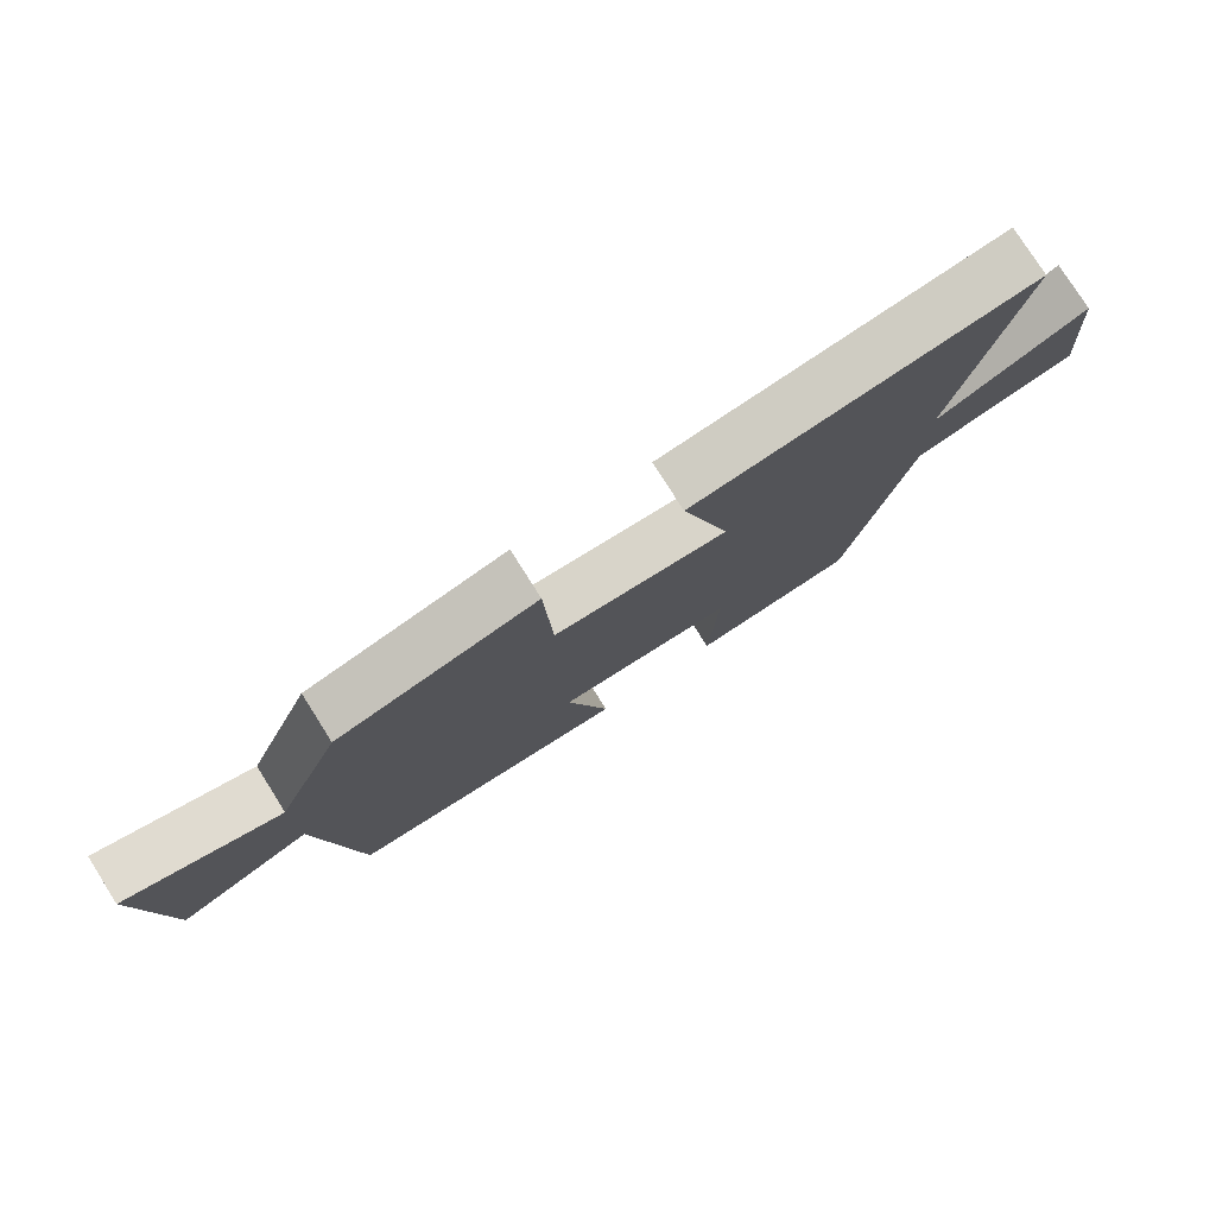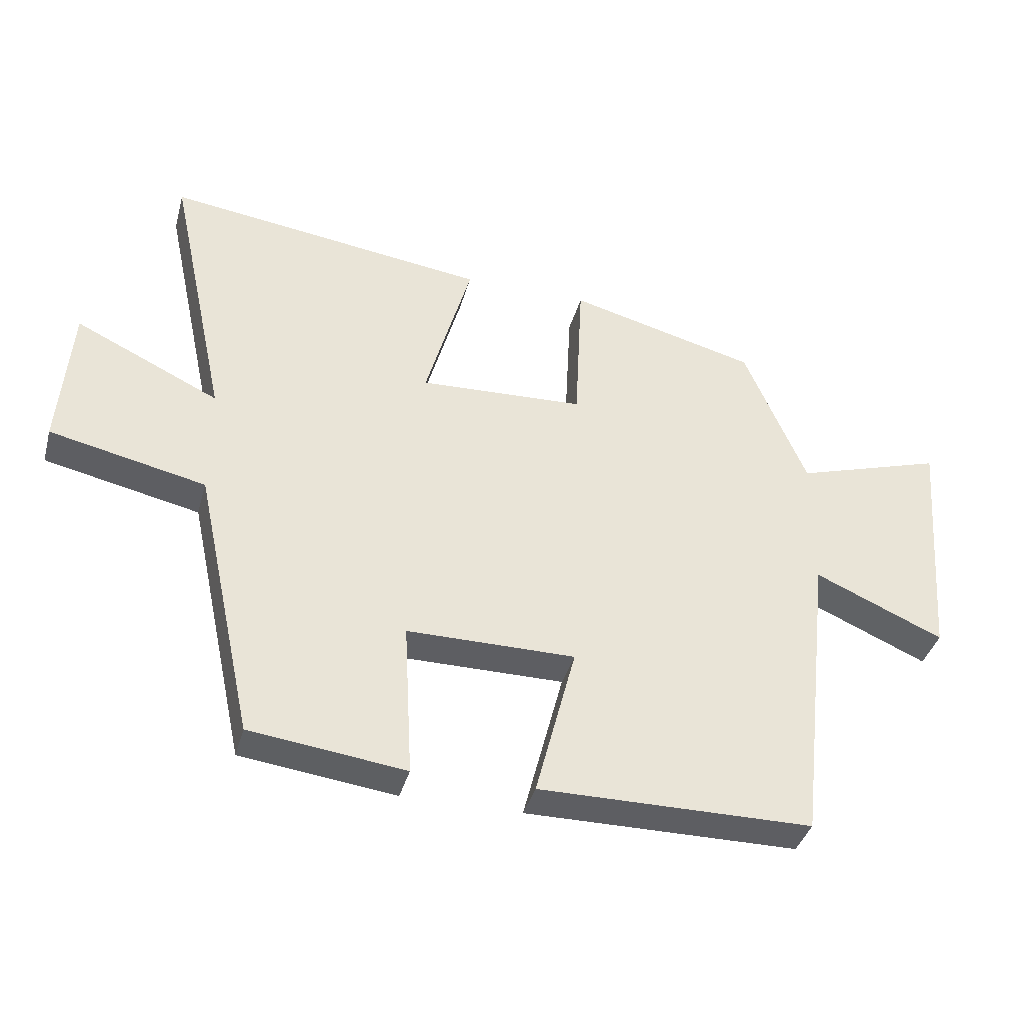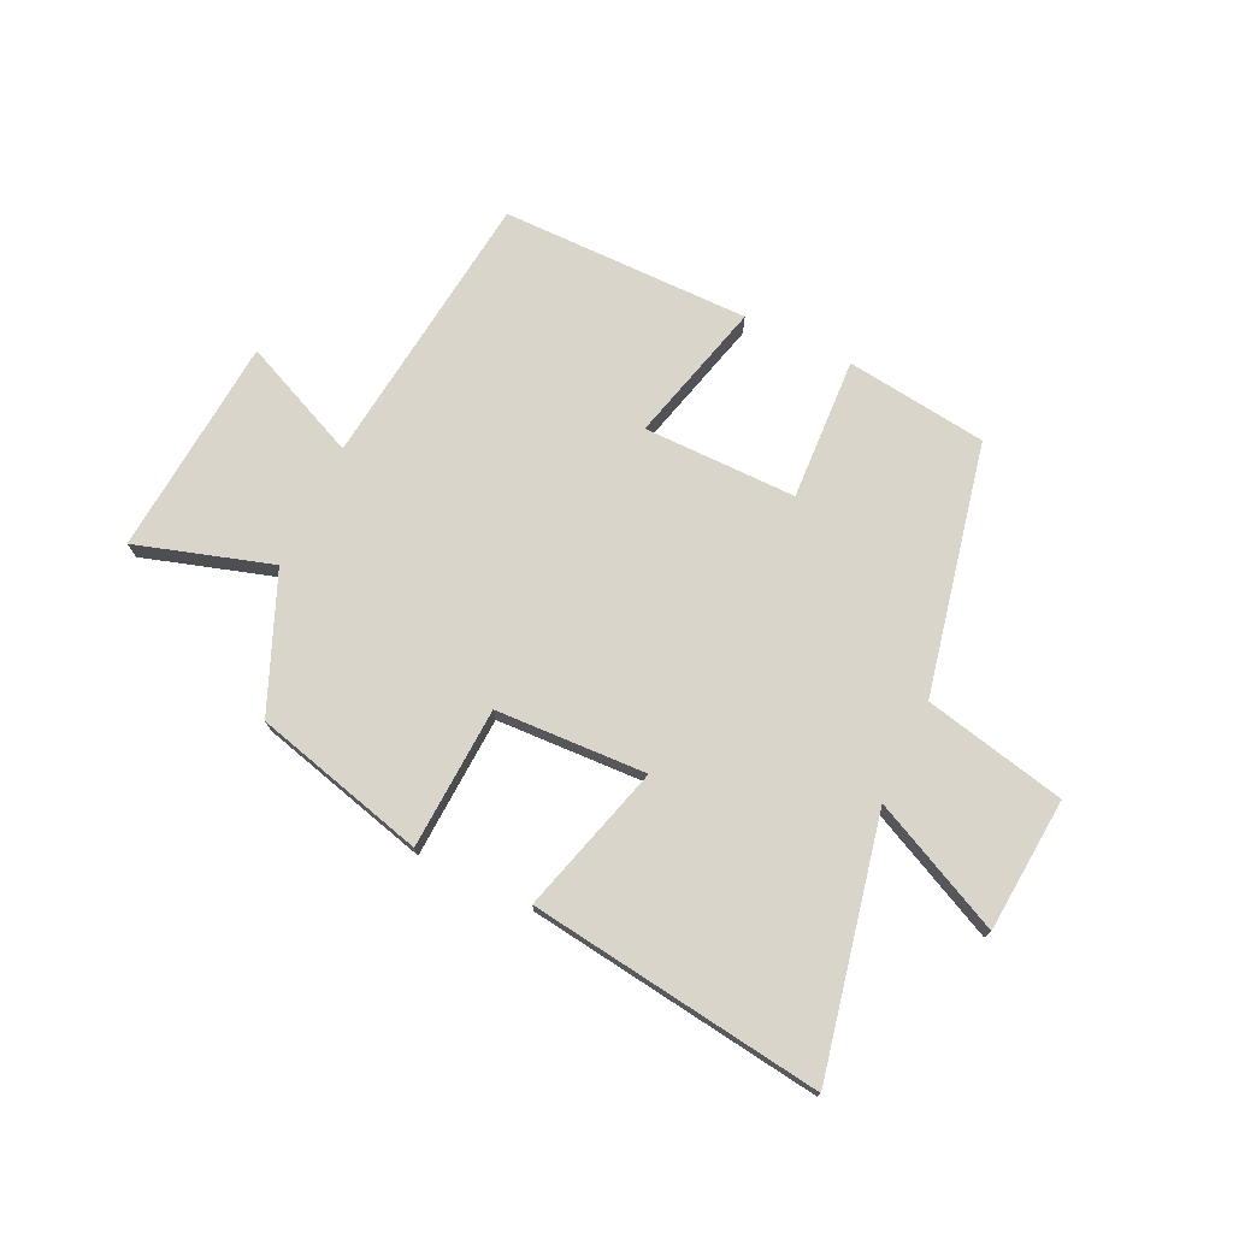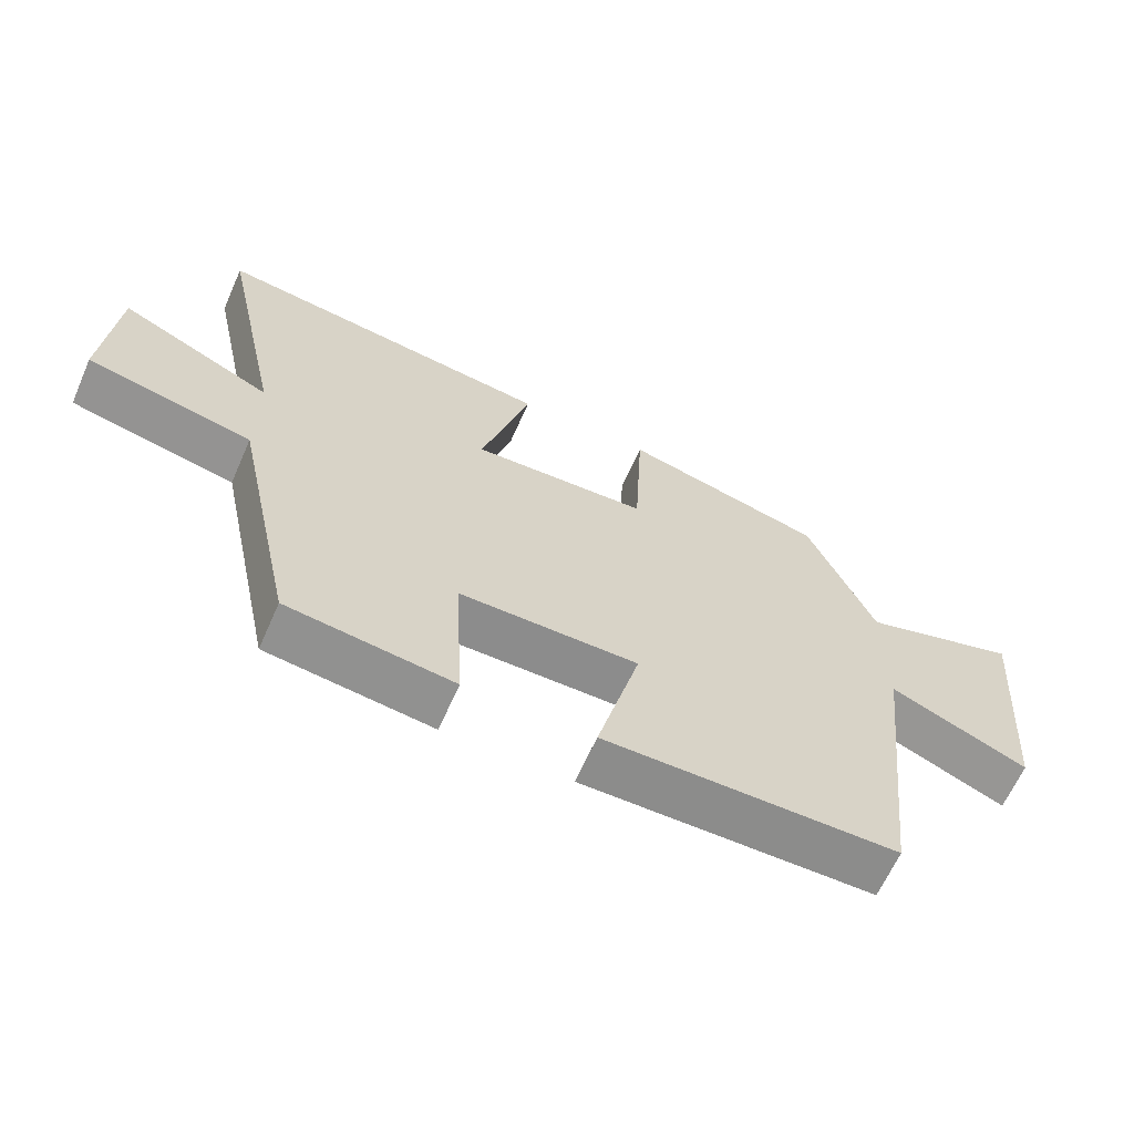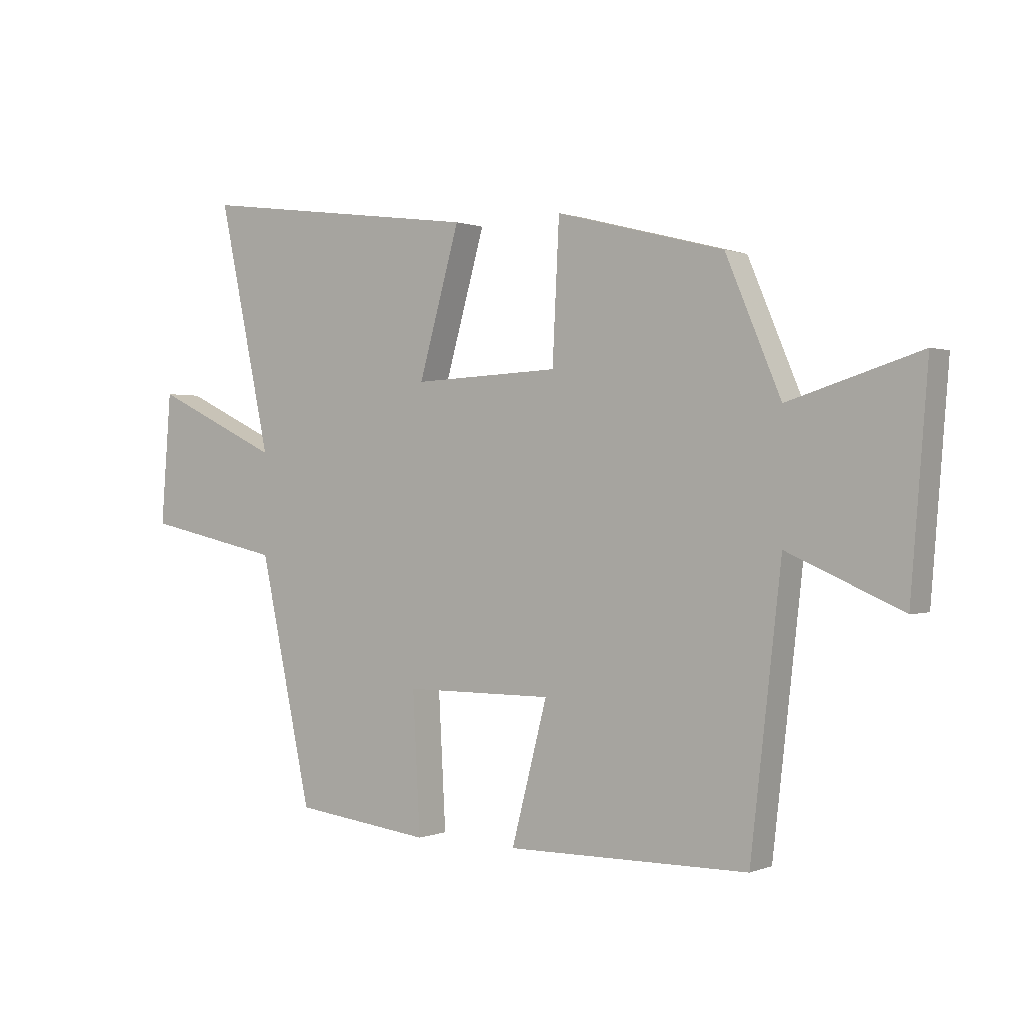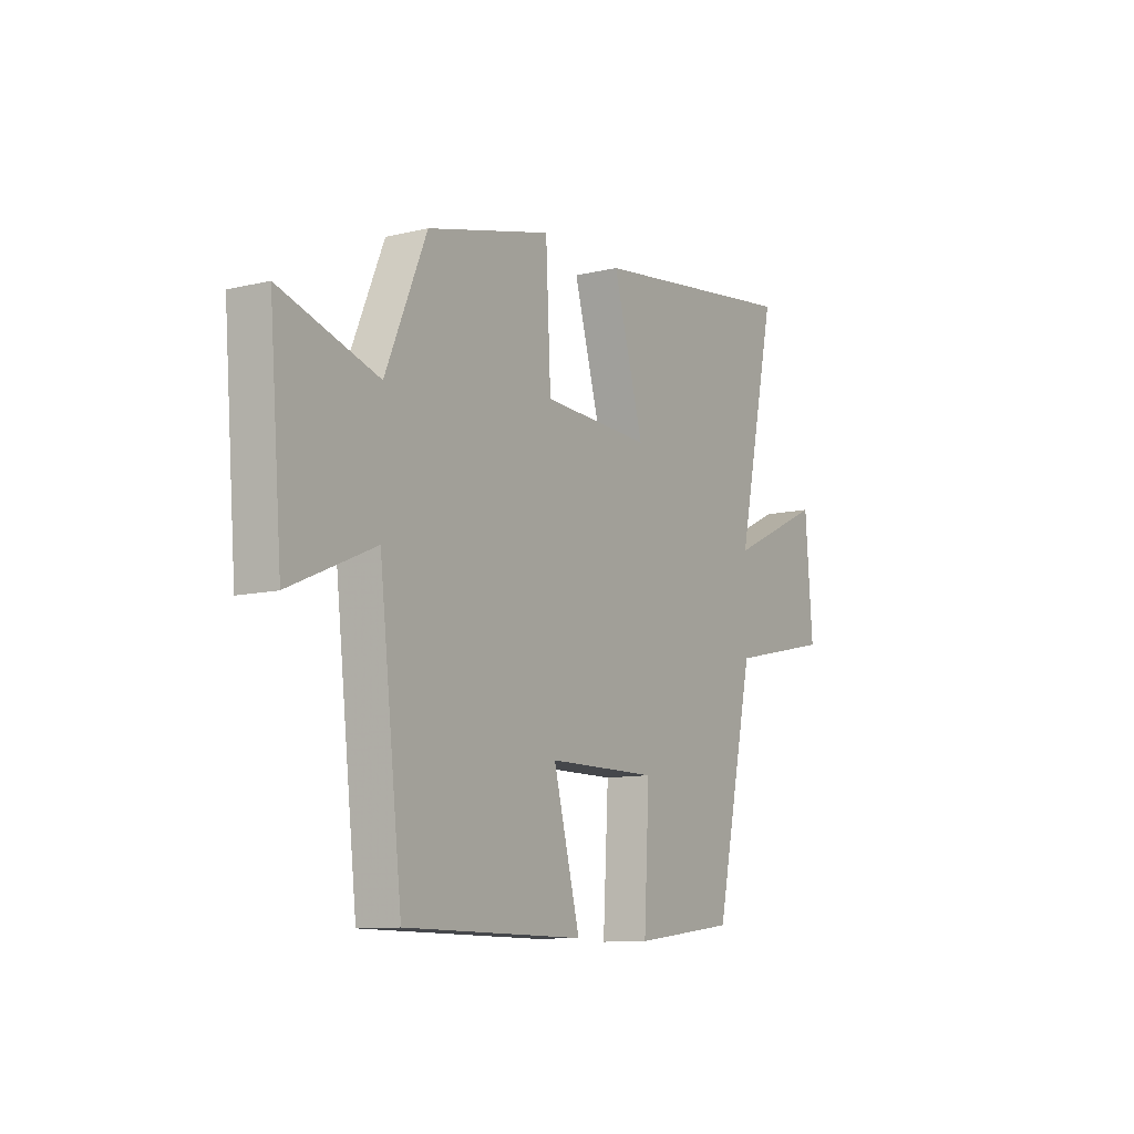
<metadata>
{"format":"obj","ext":"obj","renderer":"f3d","projection":"perspective","resolution":1024,"background":"white","views":[{"elev":77.7,"azim":-32.3,"up":"+Z"},{"elev":-38.6,"azim":165.0,"up":"+Z"},{"elev":74.2,"azim":25.6,"up":"+Y"},{"elev":-64.2,"azim":156.2,"up":"+Z"},{"elev":0.4,"azim":-145.0,"up":"+Z"},{"elev":-10.3,"azim":-58.4,"up":"+Z"}]}
</metadata>
<code>
v -0.403 0.07 0.424
v -0.108 0.07 0.5
v -0.096 0.07 0.257
v 0.162 0.07 0.245
v 0.09 0.07 0.5
v 0.593 0.07 0.566
v 0.5 0.07 0.133
v 0.725 0.07 0.24
v 0.743 0.07 0.01
v 0.5 0.07 -0.043
v 0.408 0.07 -0.47
v 0.166 0.07 -0.5
v 0.179 0.07 -0.257
v -0.083 0.07 -0.257
v -0.02 0.07 -0.5
v -0.446 0.07 -0.497
v -0.5 0.07 -0.02
v -0.701 0.07 -0.108
v -0.731 0.07 0.266
v -0.5 0.07 0.194
v -0.403 0 0.424
v -0.108 0 0.5
v -0.096 0 0.257
v 0.162 0 0.245
v 0.09 0 0.5
v 0.593 0 0.566
v 0.5 0 0.133
v 0.725 0 0.24
v 0.743 0 0.01
v 0.5 0 -0.043
v 0.408 0 -0.47
v 0.166 0 -0.5
v 0.179 0 -0.257
v -0.083 0 -0.257
v -0.02 0 -0.5
v -0.446 0 -0.497
v -0.5 0 -0.02
v -0.701 0 -0.108
v -0.731 0 0.266
v -0.5 0 0.194
f 17 18 19 20
f 14 15 16 17
f 13 14 17 20
f 10 11 12 13
f 10 13 20
f 7 8 9 10
f 7 10 20
f 4 5 6 7
f 3 4 7 20
f 1 2 3 20
f 40 39 38 37
f 37 36 35 34
f 40 37 34 33
f 33 32 31 30
f 40 33 30
f 30 29 28 27
f 40 30 27
f 27 26 25 24
f 40 27 24 23
f 40 23 22 21
f 1 21 22 2
f 2 22 23 3
f 3 23 24 4
f 4 24 25 5
f 5 25 26 6
f 6 26 27 7
f 7 27 28 8
f 8 28 29 9
f 9 29 30 10
f 10 30 31 11
f 11 31 32 12
f 12 32 33 13
f 13 33 34 14
f 14 34 35 15
f 15 35 36 16
f 16 36 37 17
f 17 37 38 18
f 18 38 39 19
f 19 39 40 20
f 20 40 21 1

</code>
